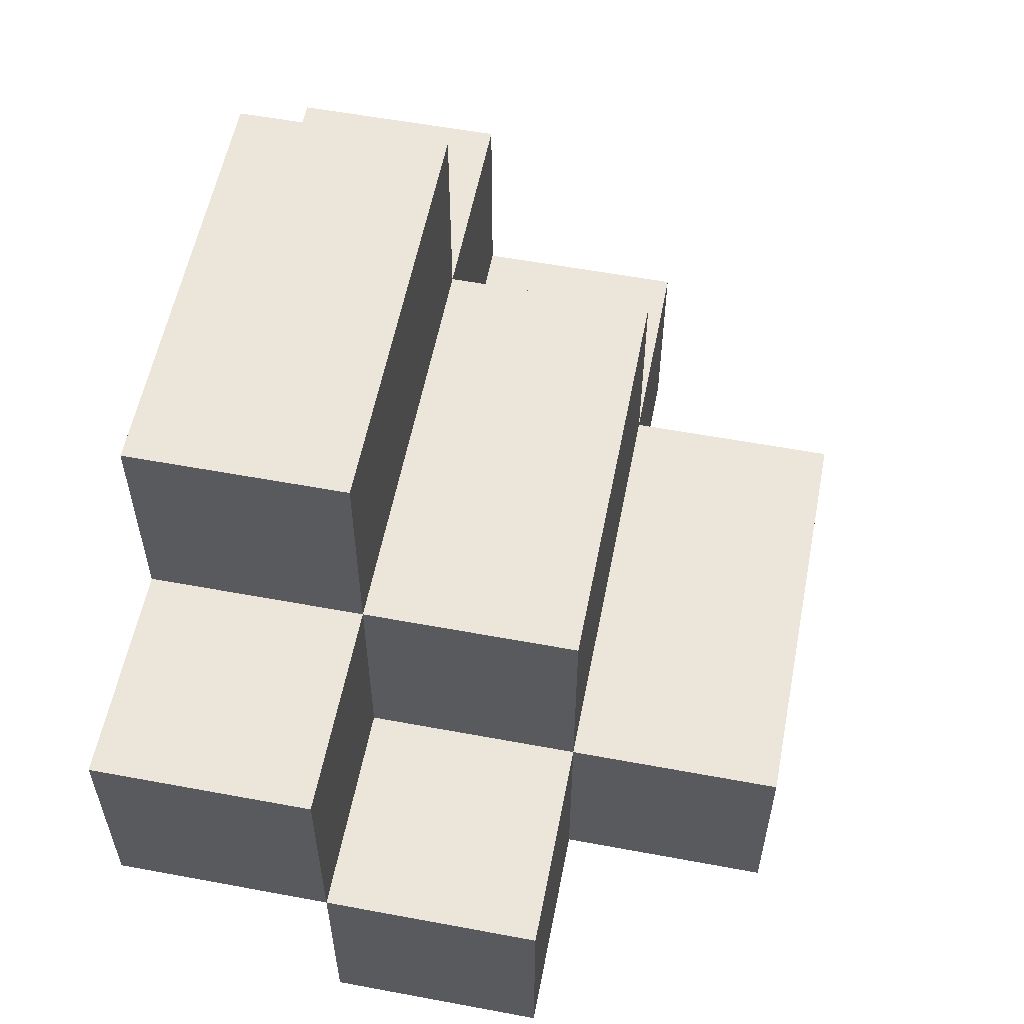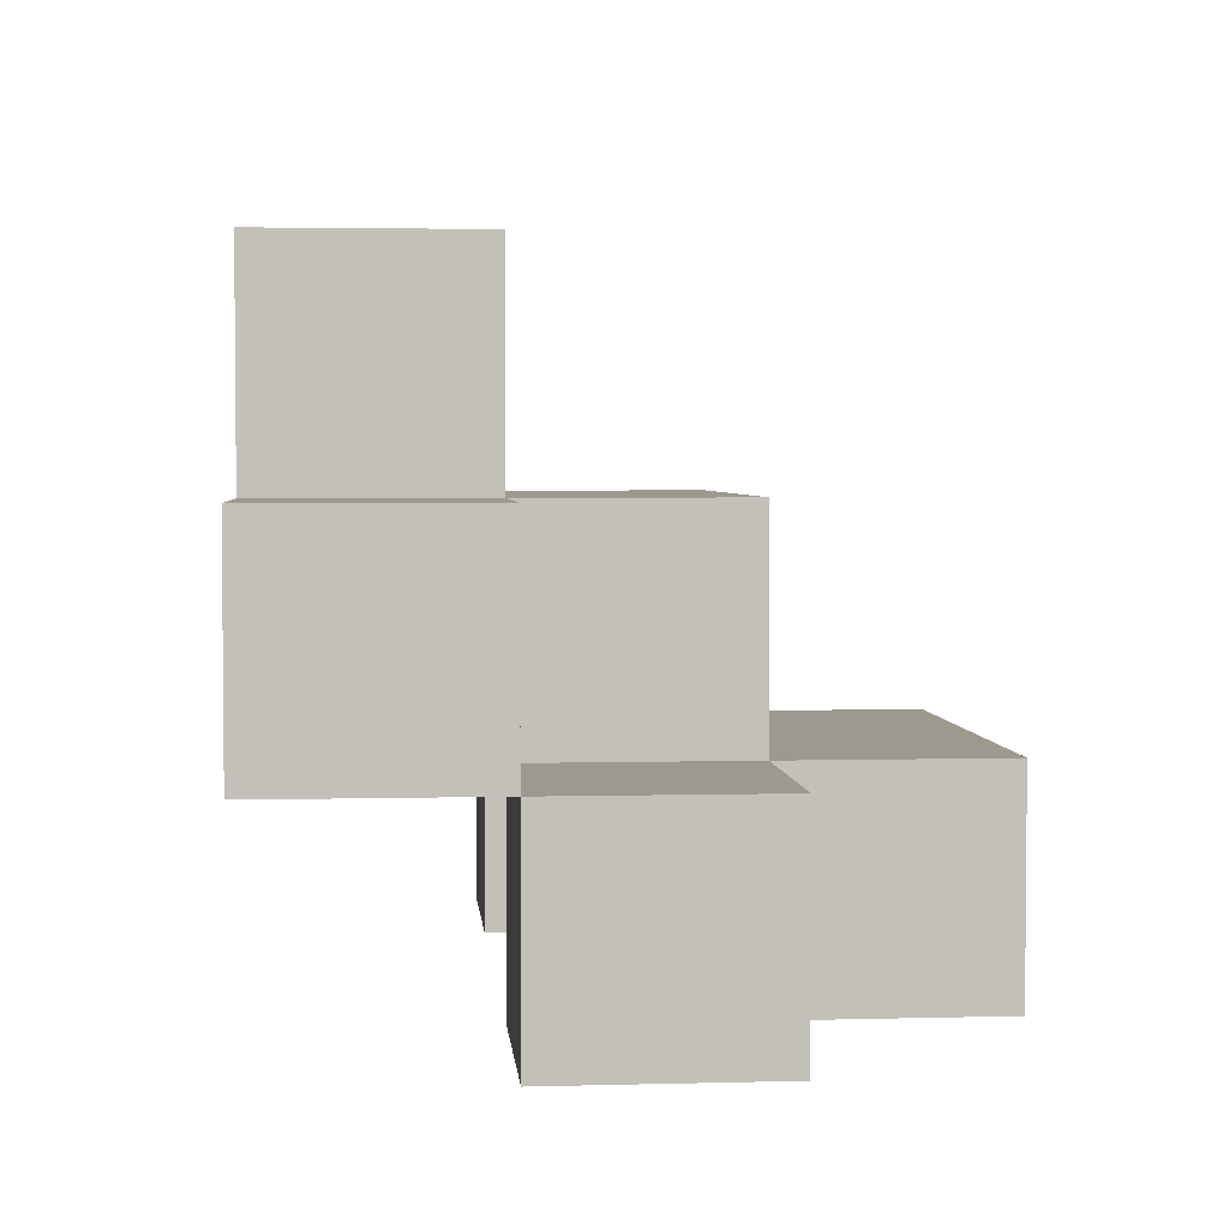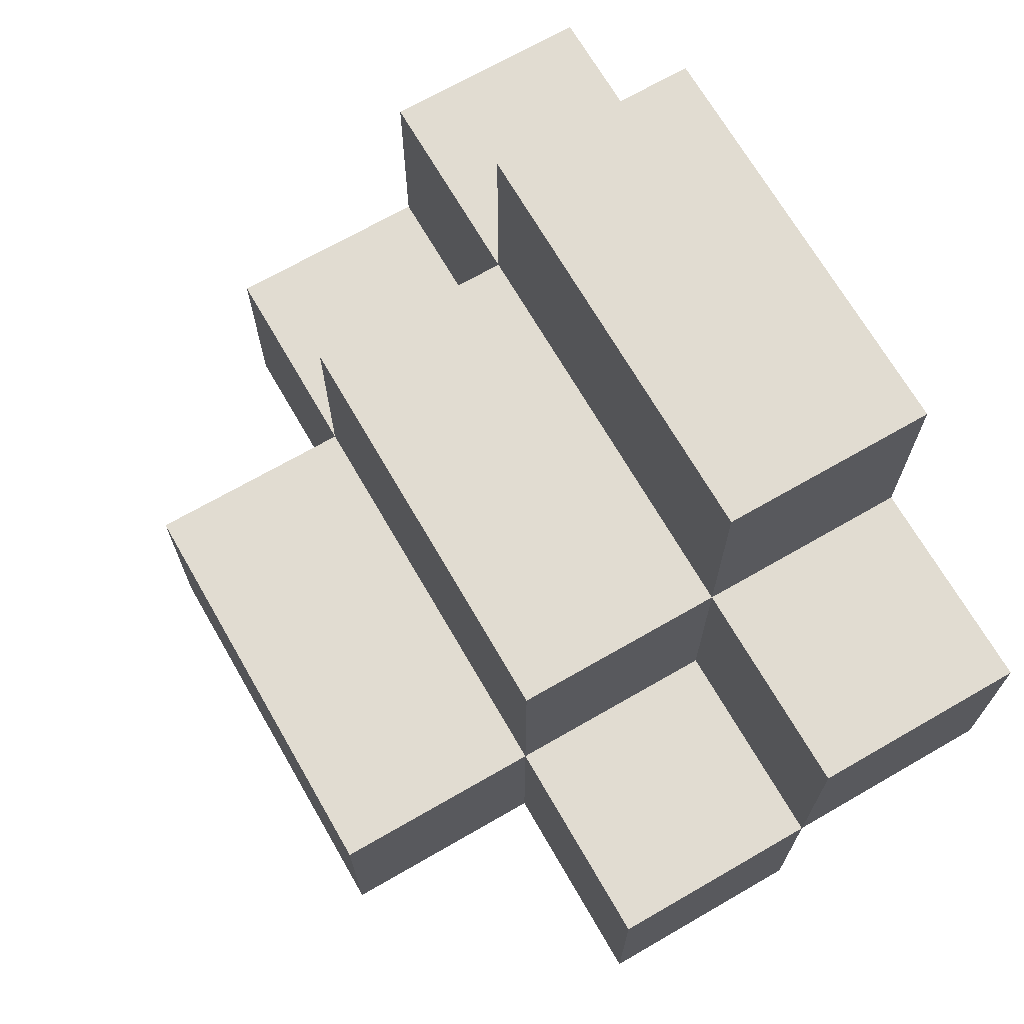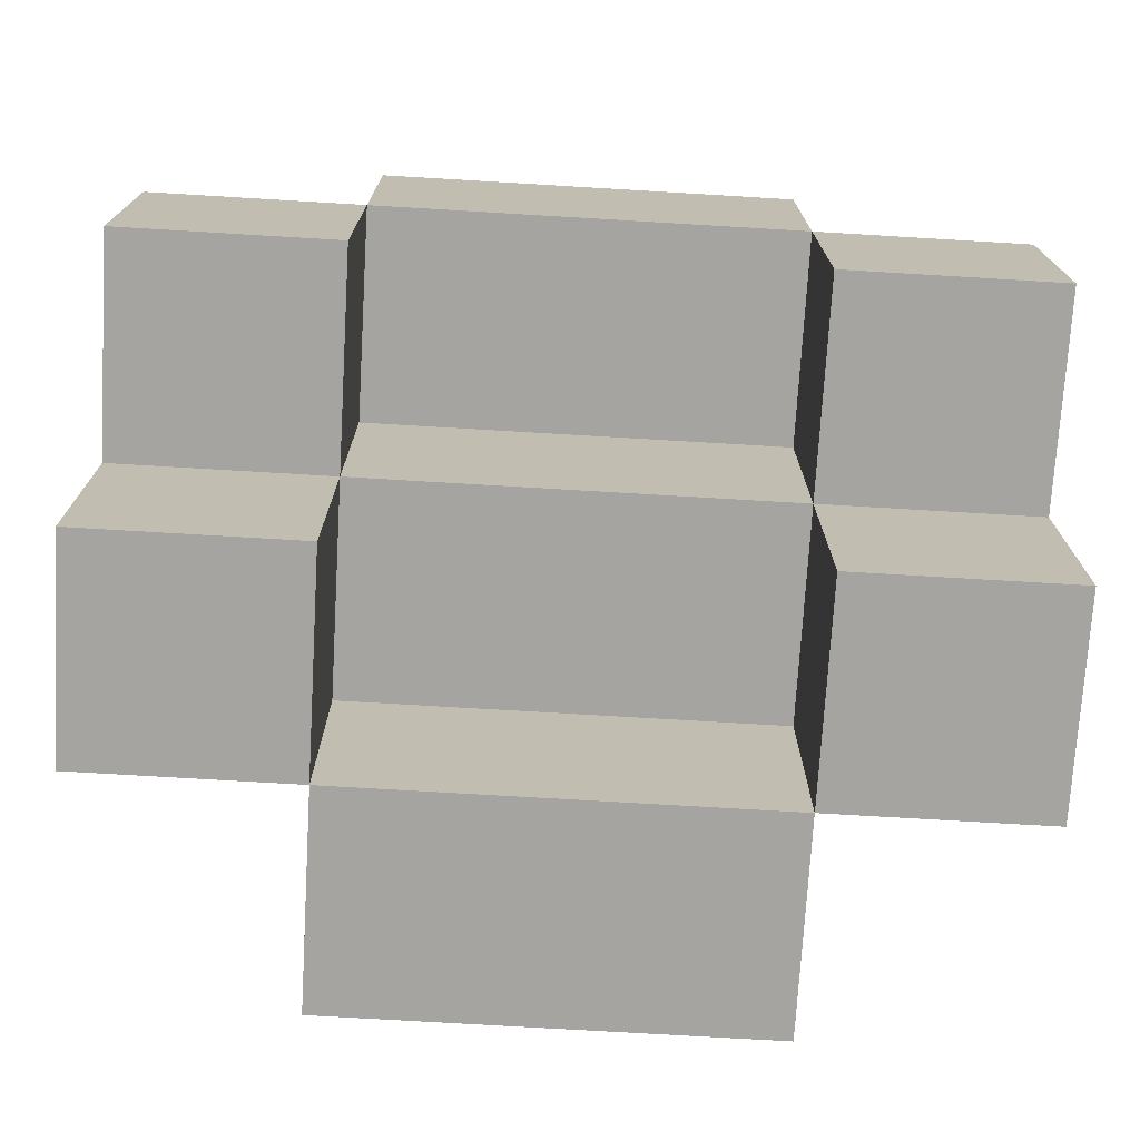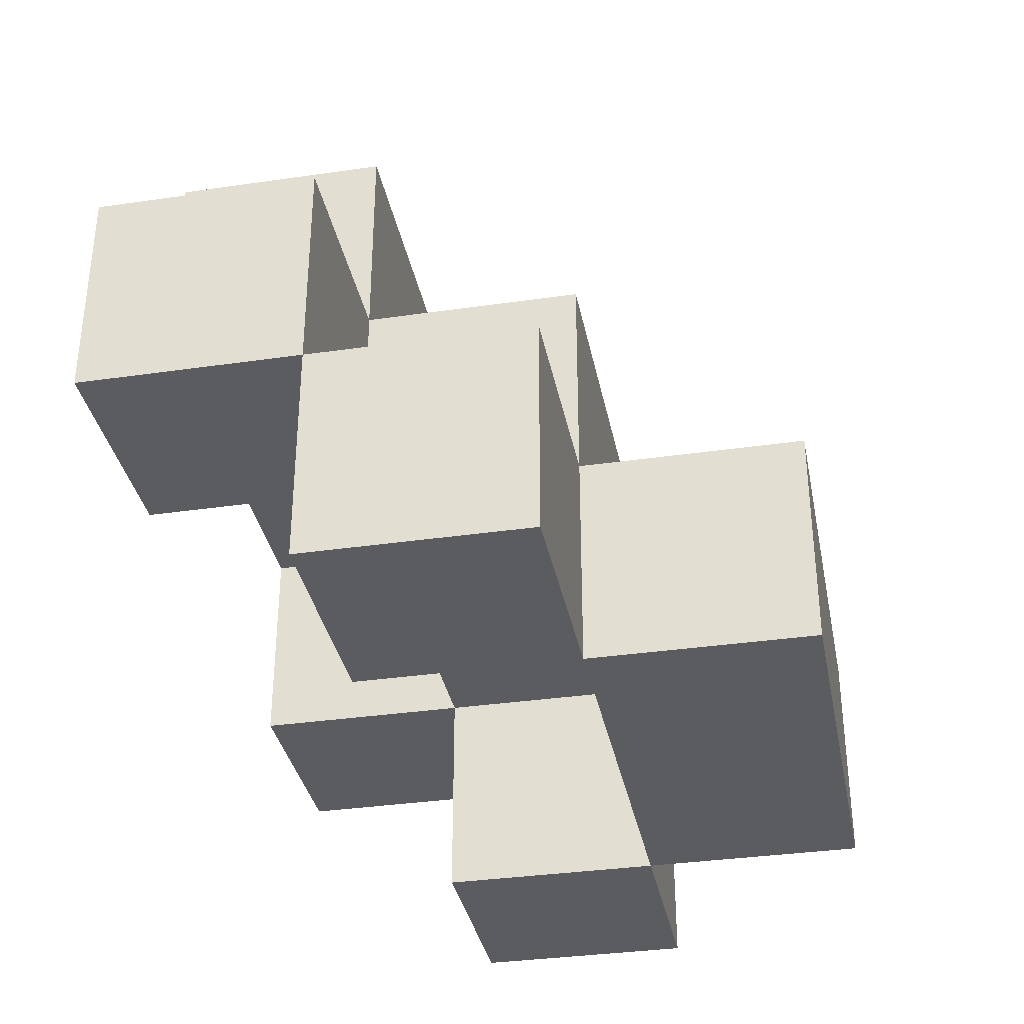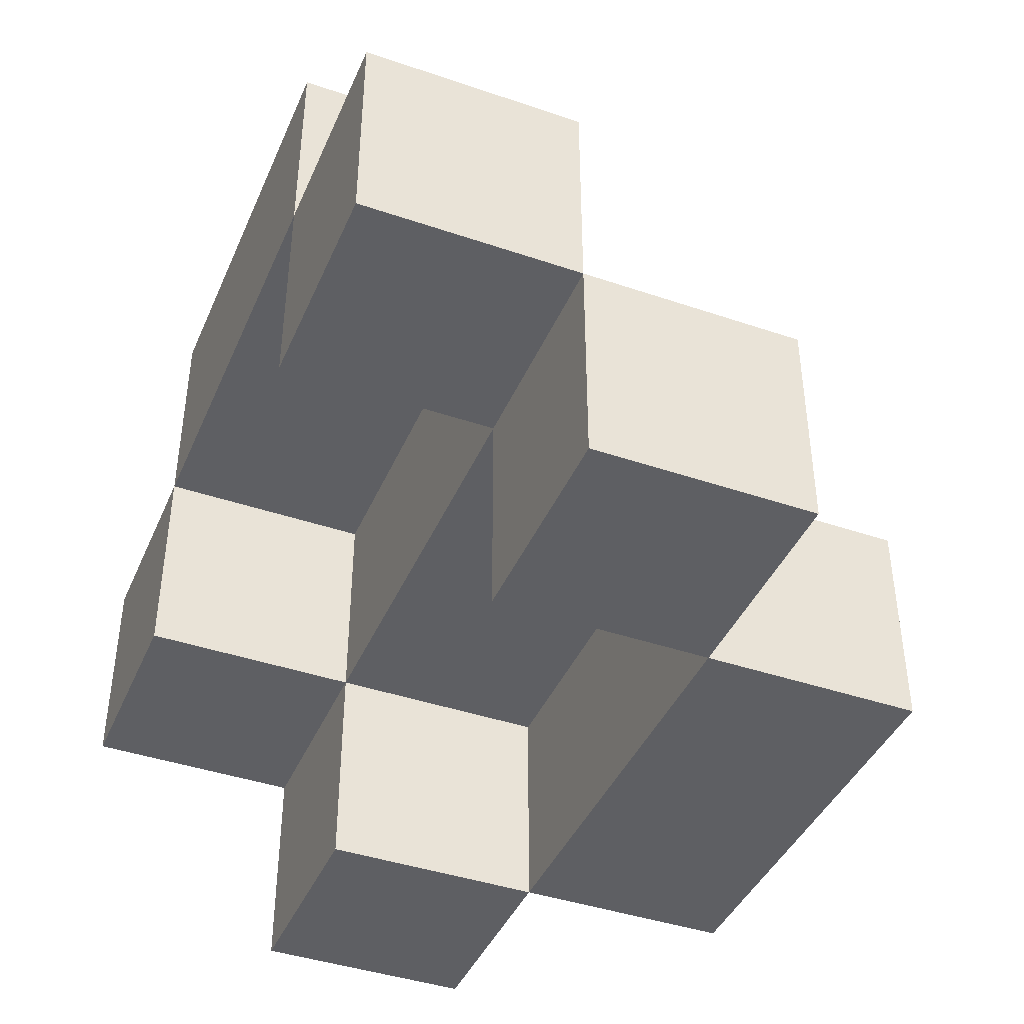
<metadata>
{"format":"obj","ext":"obj","renderer":"f3d","projection":"perspective","resolution":1024,"background":"white","views":[{"elev":56.8,"azim":101.0,"up":"+Z"},{"elev":3.4,"azim":84.9,"up":"+Z"},{"elev":69.2,"azim":-120.0,"up":"+Z"},{"elev":-73.5,"azim":176.6,"up":"+Y"},{"elev":-34.8,"azim":-79.0,"up":"+Y"},{"elev":-41.9,"azim":-112.3,"up":"+Y"}]}
</metadata>
<code>
g Ship_3-5
v -2 4 -23.5
v -2 4 -24.5
v -2 5 -23.5
v -2 5 -24.5
v -2 5 -25.5
v -2 6 -24.5
v -2 6 -25.5
v -1 4 -22.5
v -1 4 -23.5
v -1 5 -22.5
v -1 5 -23.5
v -1 5 -24.5
v -1 6 -23.5
v -1 6 -24.5
v -1 6 -25.5
v -1 7 -24.5
v -1 7 -25.5
v 1 4 -23.5
v 1 4 -24.5
v 1 5 -23.5
v 1 5 -24.5
v 1 5 -25.5
v 1 6 -24.5
v 1 6 -25.5
v -1 4 -23.5
v -1 4 -24.5
v -1 5 -23.5
v -1 5 -24.5
v -1 5 -25.5
v -1 6 -24.5
v -1 6 -25.5
v 1 4 -22.5
v 1 4 -23.5
v 1 5 -22.5
v 1 5 -23.5
v 1 5 -24.5
v 1 6 -23.5
v 1 6 -24.5
v 1 6 -25.5
v 1 7 -24.5
v 1 7 -25.5
v 2 4 -23.5
v 2 4 -24.5
v 2 5 -23.5
v 2 5 -24.5
v 2 5 -25.5
v 2 6 -24.5
v 2 6 -25.5
v -1 4 -22.5
v -1 5 -22.5
v 1 4 -22.5
v 1 5 -22.5
v -2 4 -23.5
v -2 5 -23.5
v -1 4 -23.5
v -1 5 -23.5
v -1 6 -23.5
v 1 4 -23.5
v 1 5 -23.5
v 1 6 -23.5
v 2 4 -23.5
v 2 5 -23.5
v -2 5 -24.5
v -2 6 -24.5
v -1 5 -24.5
v -1 6 -24.5
v -1 7 -24.5
v 1 5 -24.5
v 1 6 -24.5
v 1 7 -24.5
v 2 5 -24.5
v 2 6 -24.5
v -1 4 -23.5
v -1 5 -23.5
v 1 4 -23.5
v 1 5 -23.5
v -2 4 -24.5
v -2 5 -24.5
v -1 4 -24.5
v -1 5 -24.5
v -1 6 -24.5
v 1 4 -24.5
v 1 5 -24.5
v 1 6 -24.5
v 2 4 -24.5
v 2 5 -24.5
v -2 5 -25.5
v -2 6 -25.5
v -1 5 -25.5
v -1 6 -25.5
v -1 7 -25.5
v 1 5 -25.5
v 1 6 -25.5
v 1 7 -25.5
v 2 5 -25.5
v 2 6 -25.5
v -1 4 -22.5
v 1 4 -22.5
v -2 4 -23.5
v -1 4 -23.5
v 1 4 -23.5
v 2 4 -23.5
v -2 4 -24.5
v -1 4 -24.5
v 1 4 -24.5
v 2 4 -24.5
v -1 5 -23.5
v 1 5 -23.5
v -2 5 -24.5
v -1 5 -24.5
v 1 5 -24.5
v 2 5 -24.5
v -2 5 -25.5
v -1 5 -25.5
v 1 5 -25.5
v 2 5 -25.5
v -1 6 -24.5
v 1 6 -24.5
v -1 6 -25.5
v 1 6 -25.5
v -1 5 -22.5
v 1 5 -22.5
v -2 5 -23.5
v -1 5 -23.5
v 1 5 -23.5
v 2 5 -23.5
v -2 5 -24.5
v -1 5 -24.5
v 1 5 -24.5
v 2 5 -24.5
v -1 6 -23.5
v 1 6 -23.5
v -2 6 -24.5
v -1 6 -24.5
v 1 6 -24.5
v 2 6 -24.5
v -2 6 -25.5
v -1 6 -25.5
v 1 6 -25.5
v 2 6 -25.5
v -1 7 -24.5
v 1 7 -24.5
v -1 7 -25.5
v 1 7 -25.5
f 3 2 1
f 4 2 3
f 6 5 4
f 7 5 6
f 10 9 8
f 11 9 10
f 13 12 11
f 14 12 13
f 16 15 14
f 17 15 16
f 20 19 18
f 21 19 20
f 23 22 21
f 24 22 23
f 25 26 27
f 27 26 28
f 28 29 30
f 30 29 31
f 32 33 34
f 34 33 35
f 35 36 37
f 37 36 38
f 38 39 40
f 40 39 41
f 42 43 44
f 44 43 45
f 45 46 47
f 47 46 48
f 51 50 49
f 52 50 51
f 55 54 53
f 56 54 55
f 59 57 56
f 60 57 59
f 61 59 58
f 62 59 61
f 65 64 63
f 66 64 65
f 69 67 66
f 70 67 69
f 71 69 68
f 72 69 71
f 73 74 75
f 75 74 76
f 77 78 79
f 79 78 80
f 80 81 83
f 83 81 84
f 82 83 85
f 85 83 86
f 87 88 89
f 89 88 90
f 90 91 93
f 93 91 94
f 92 93 95
f 95 93 96
f 100 98 97
f 101 98 100
f 103 100 99
f 104 100 103
f 105 102 101
f 106 102 105
f 110 108 107
f 111 108 110
f 113 110 109
f 114 110 113
f 115 112 111
f 116 112 115
f 119 118 117
f 120 118 119
f 121 122 124
f 124 122 125
f 123 124 127
f 127 124 128
f 125 126 129
f 129 126 130
f 131 132 134
f 134 132 135
f 133 134 137
f 137 134 138
f 135 136 139
f 139 136 140
f 141 142 143
f 143 142 144

</code>
